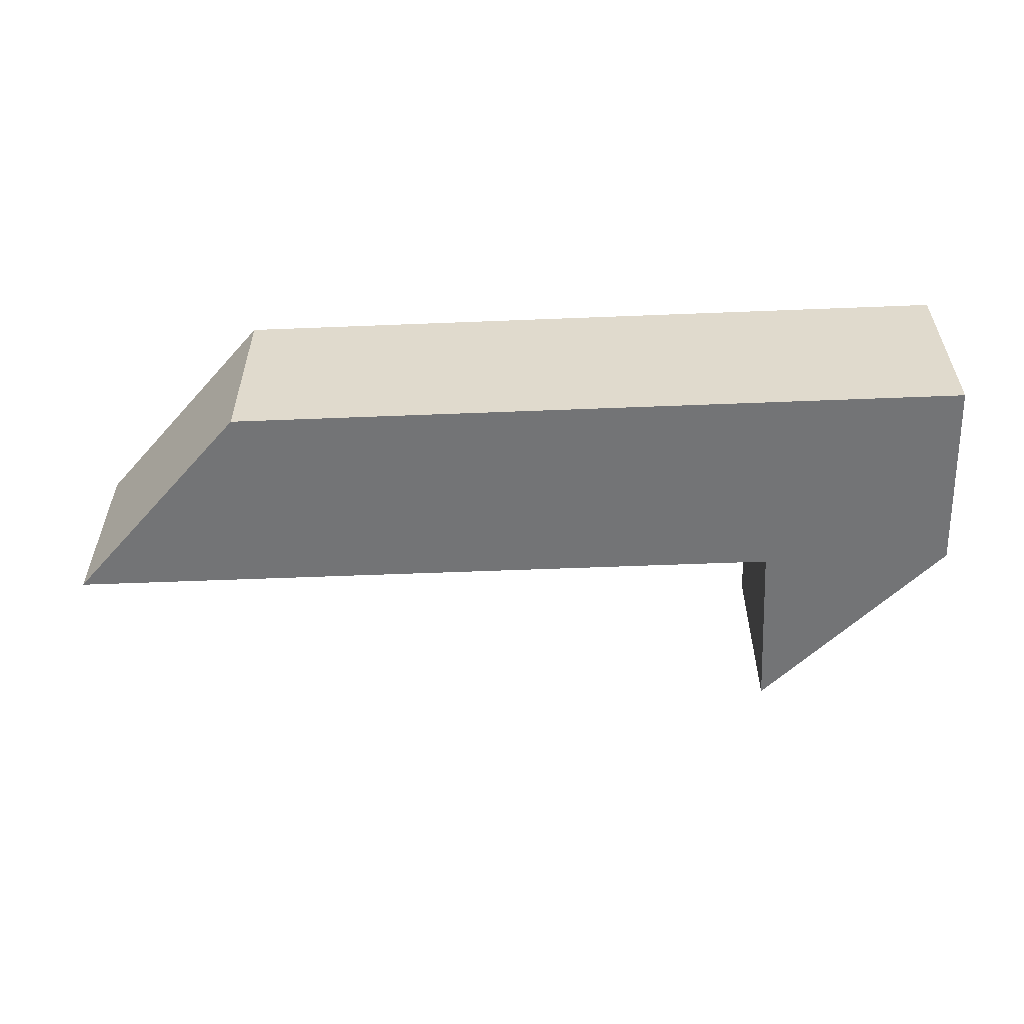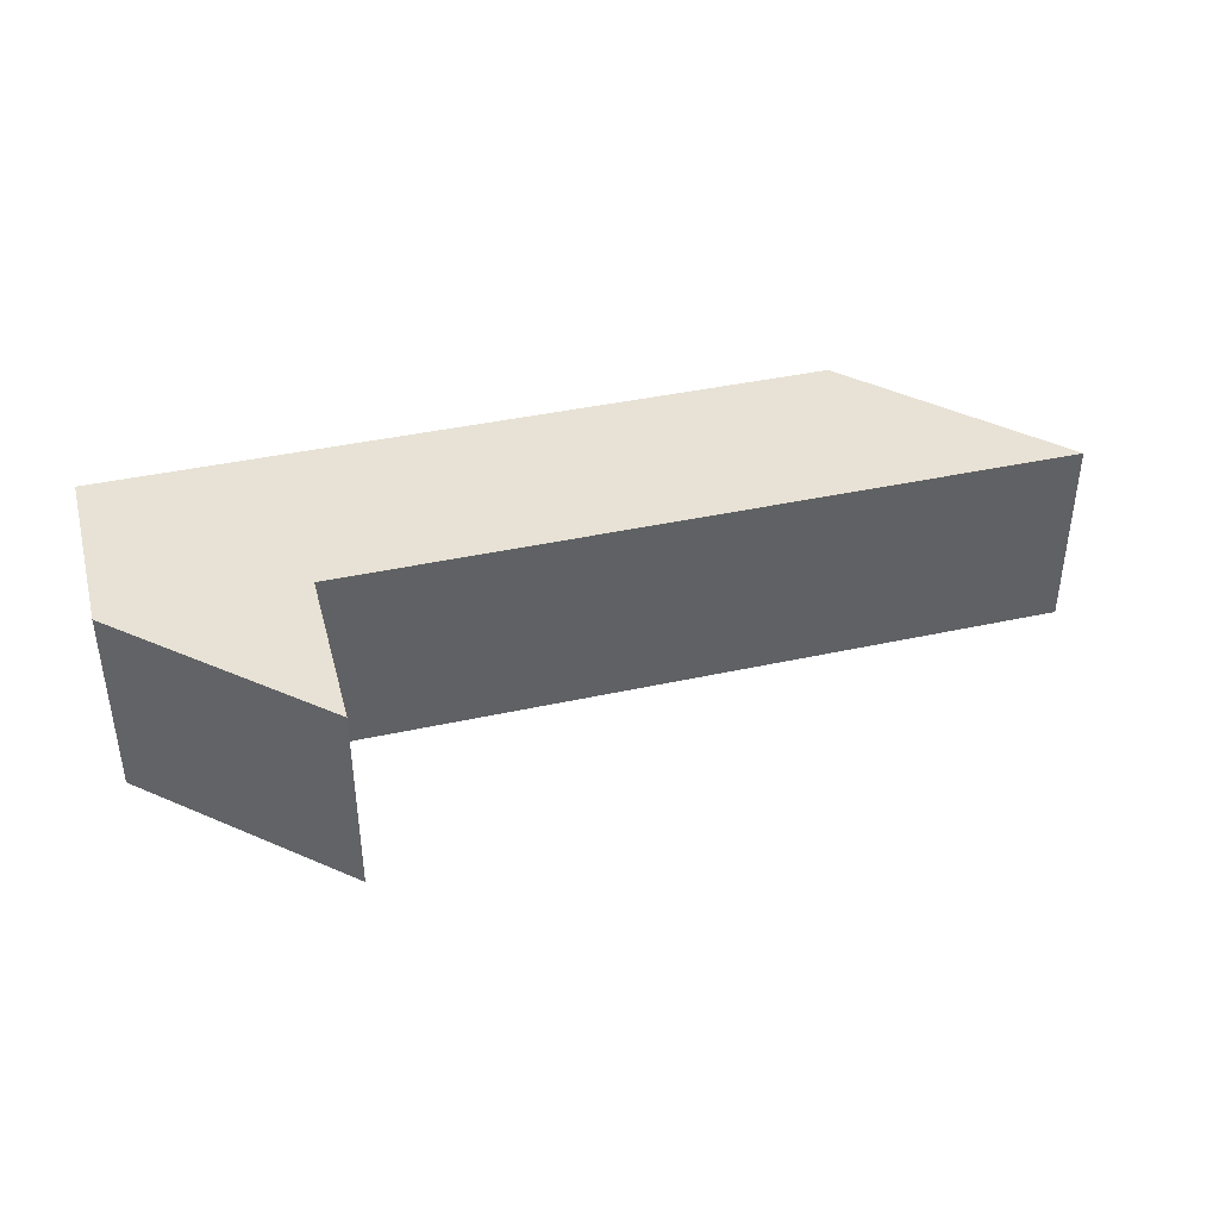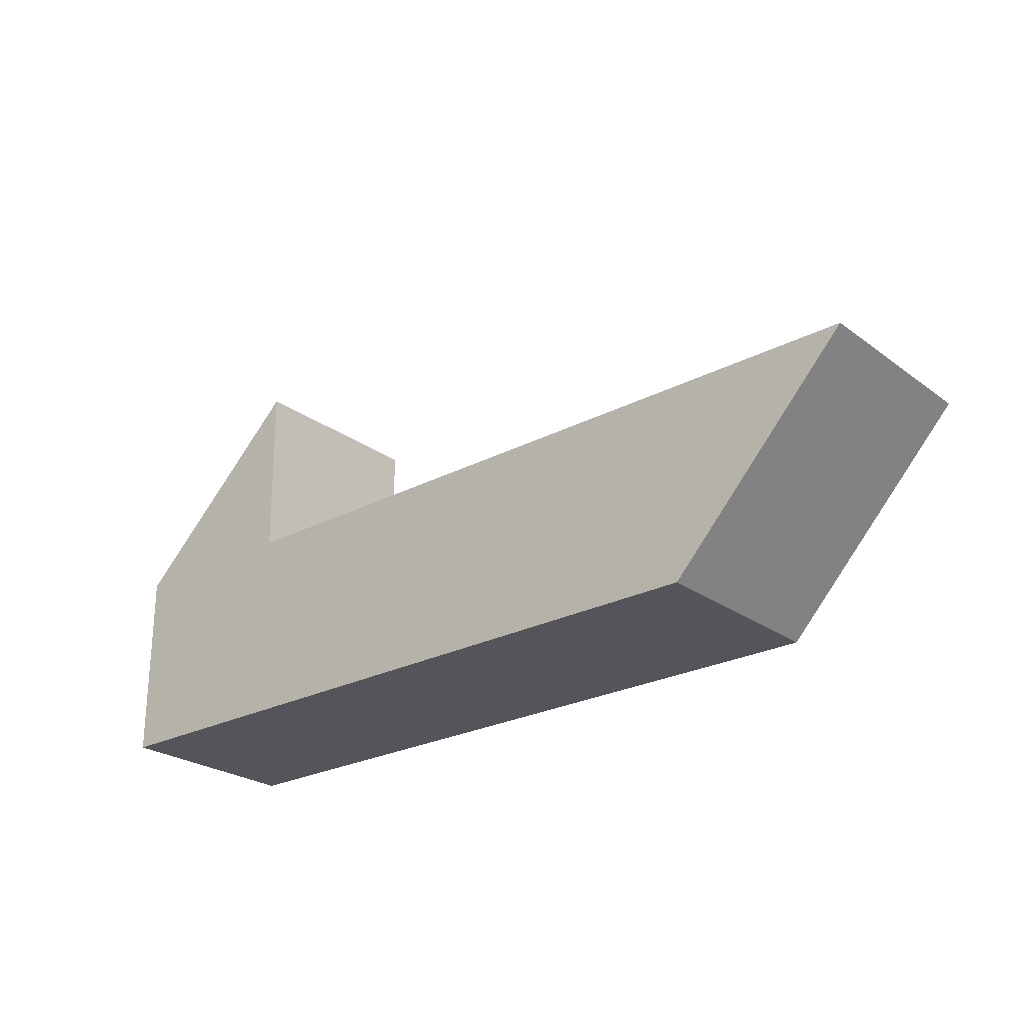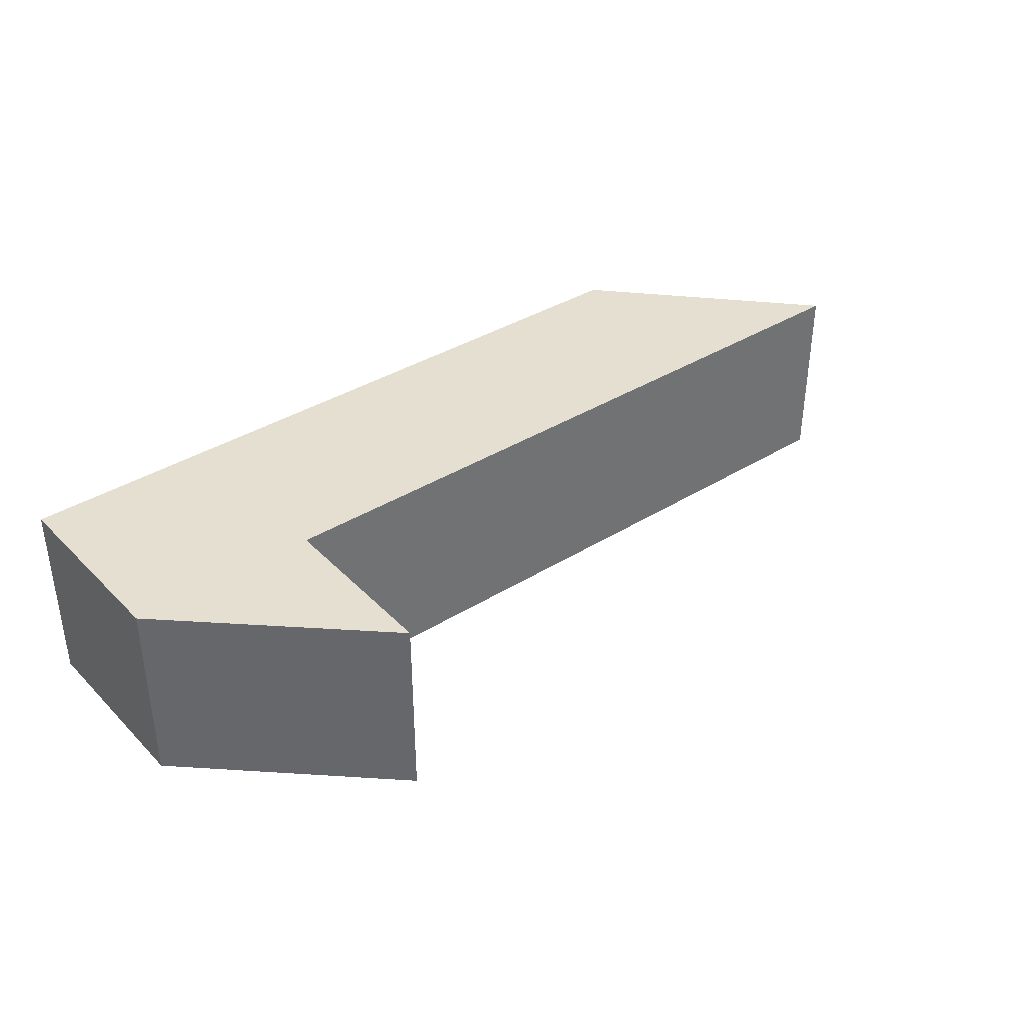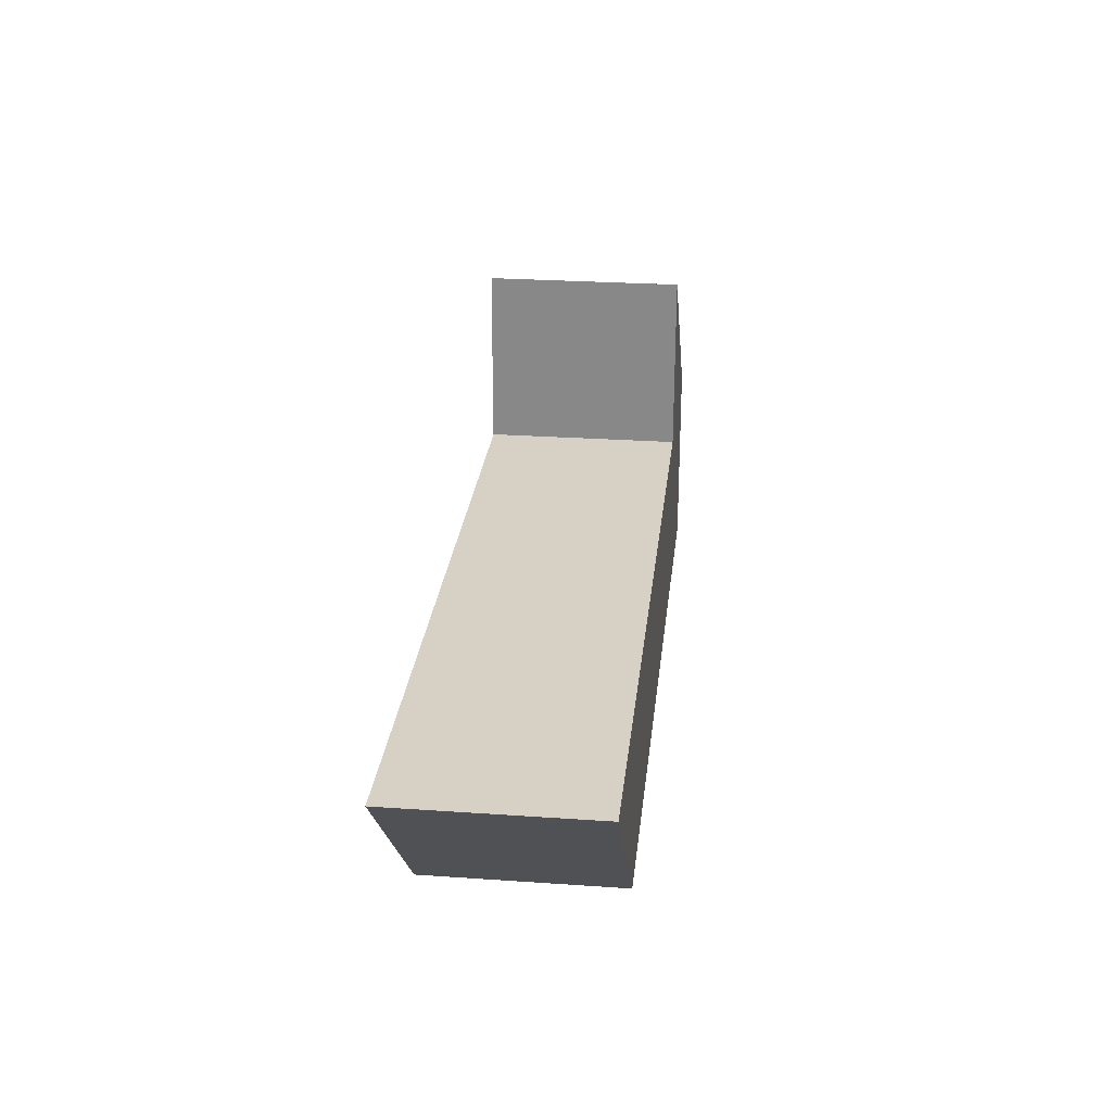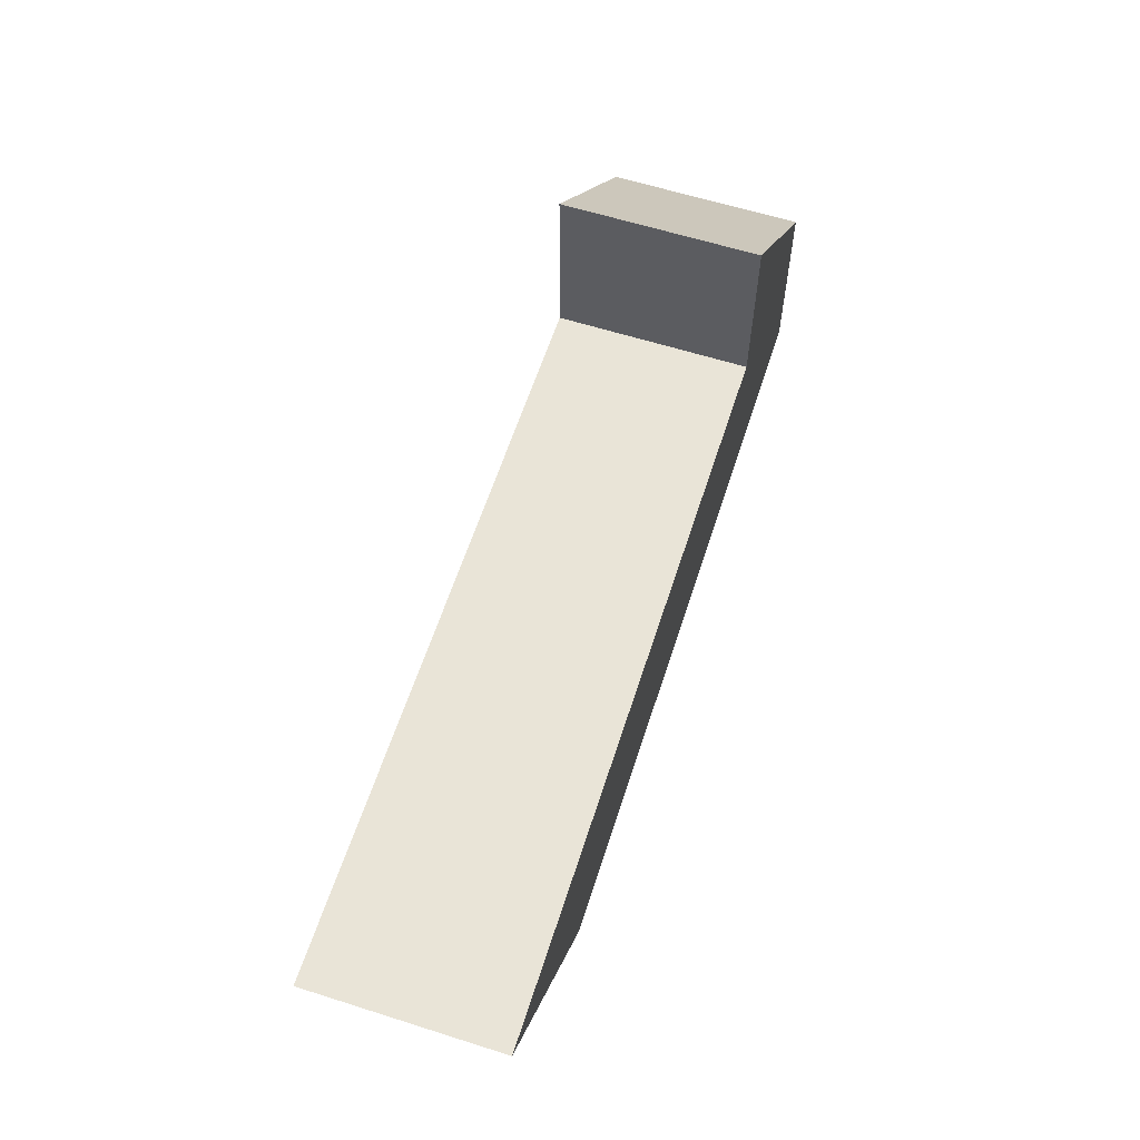
<metadata>
{"format":"obj","ext":"obj","renderer":"f3d","projection":"perspective","resolution":1024,"background":"white","views":[{"elev":-56.1,"azim":2.4,"up":"+Z"},{"elev":40.2,"azim":164.8,"up":"+Z"},{"elev":-25.0,"azim":-139.6,"up":"+Y"},{"elev":37.3,"azim":141.4,"up":"+Z"},{"elev":26.7,"azim":-83.8,"up":"+Y"},{"elev":61.1,"azim":-72.1,"up":"+Y"}]}
</metadata>
<code>
g default
v -1.512 -3.691 0.5706
v 2.777 -3.691 0.5706
v -2.588 -2.55 0.5706
v 2.777 -2.55 0.5706
v -2.588 -2.55 -0.5706
v 2.777 -2.55 -0.5706
v -1.512 -3.691 -0.5706
v 2.777 -3.691 -0.5706
v 1.677 -3.691 0.5706
v 1.664 -2.55 0.5706
v 1.664 -2.55 -0.5706
v 1.677 -3.691 -0.5706
v 1.673 -1.512 0.5706
v 1.673 -1.512 -0.5706
g pasted__pCube10 group1
f 1 9 10 3
f 3 10 11 5
f 5 11 12 7
f 7 12 9 1
f 2 8 6 4
f 7 1 3 5
f 10 9 2 4
f 12 11 6 8
f 9 12 8 2
f 11 10 13 14
f 10 4 13
f 4 6 14 13
f 6 11 14

</code>
